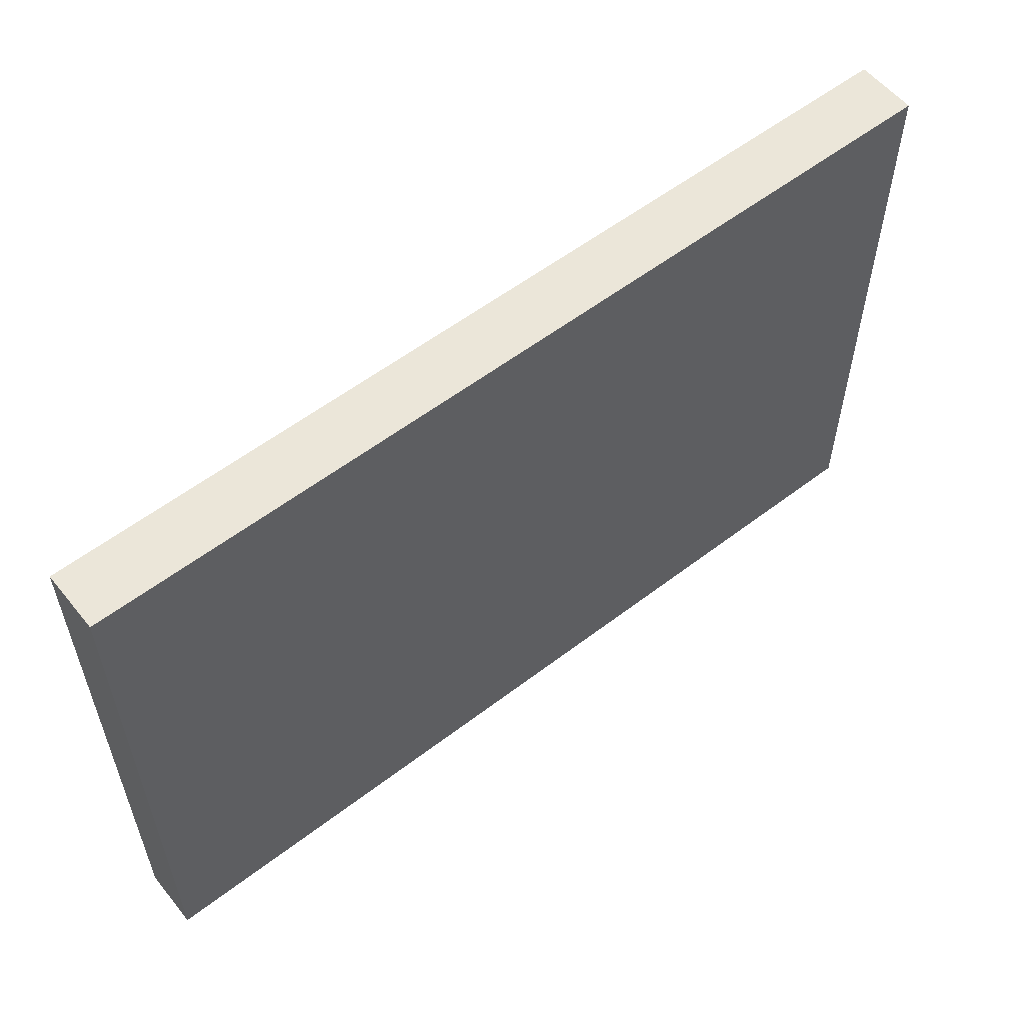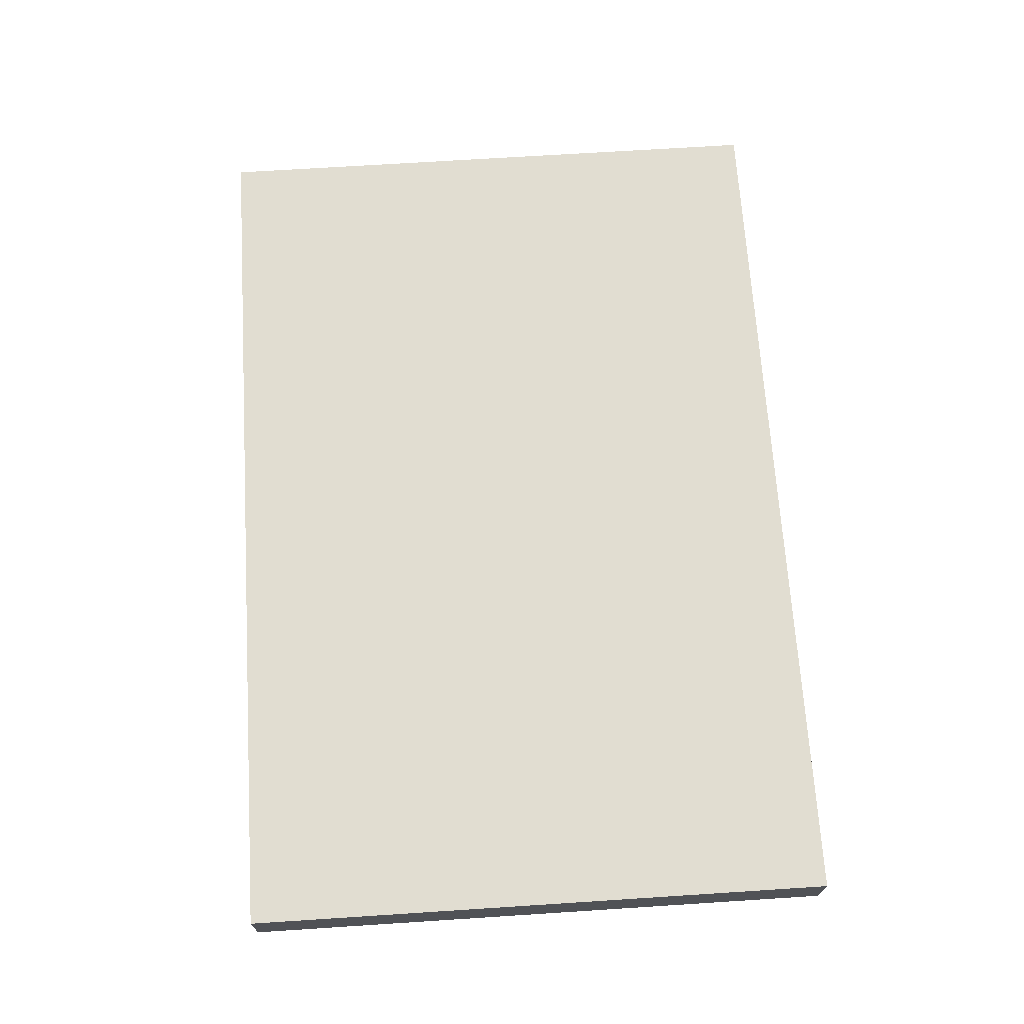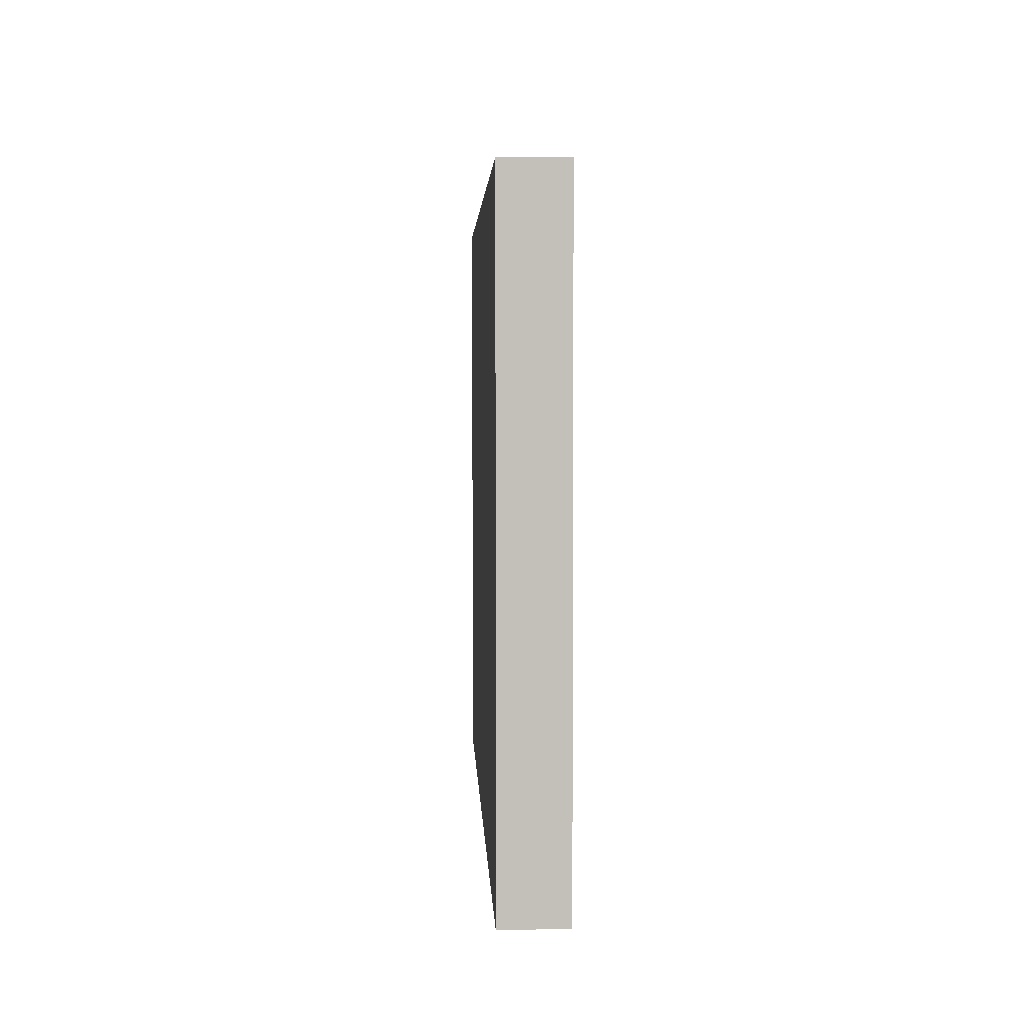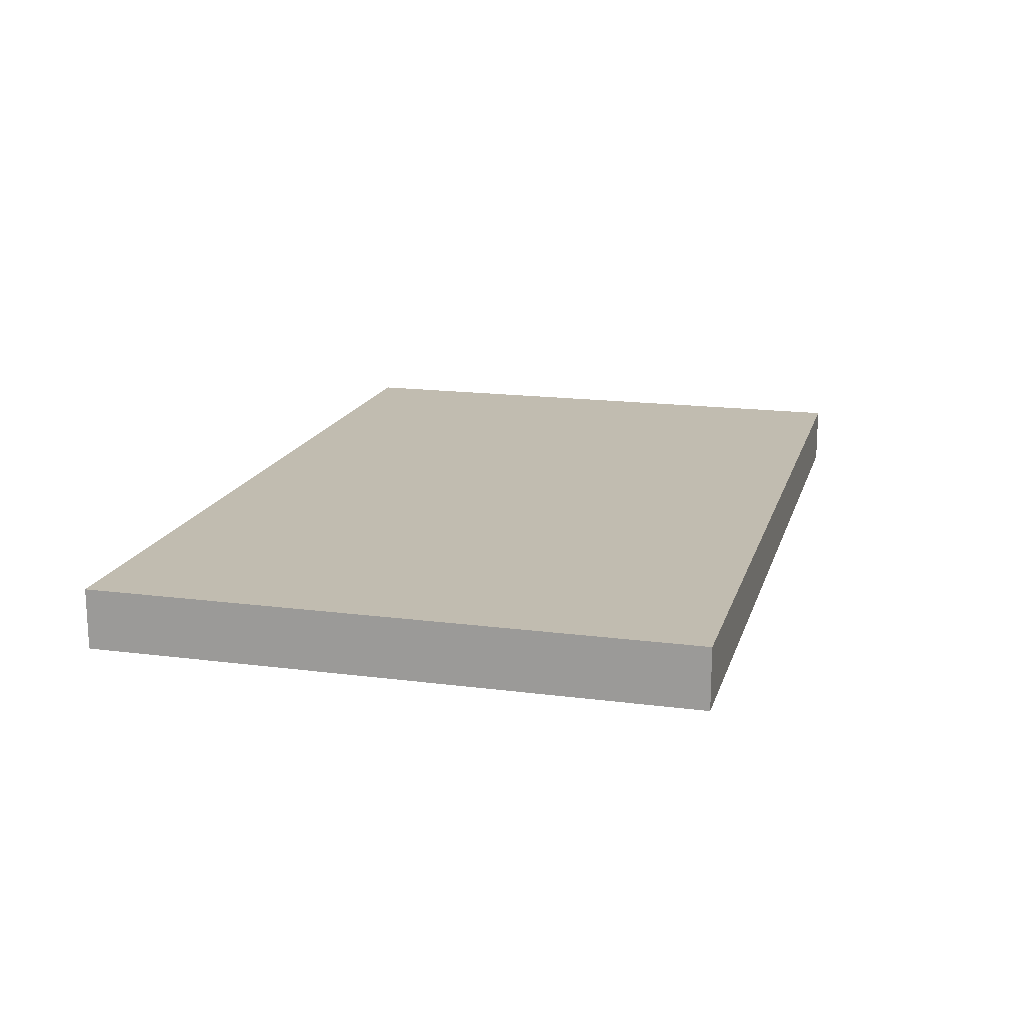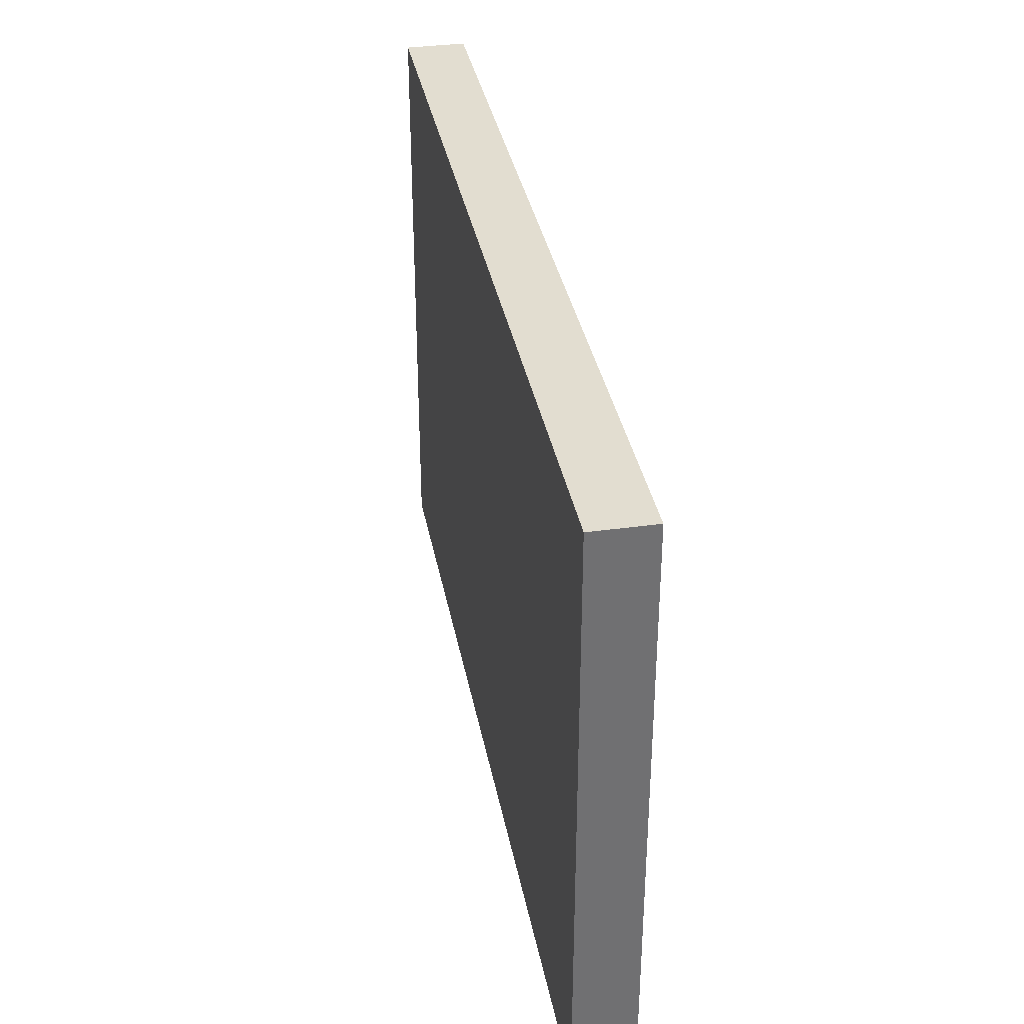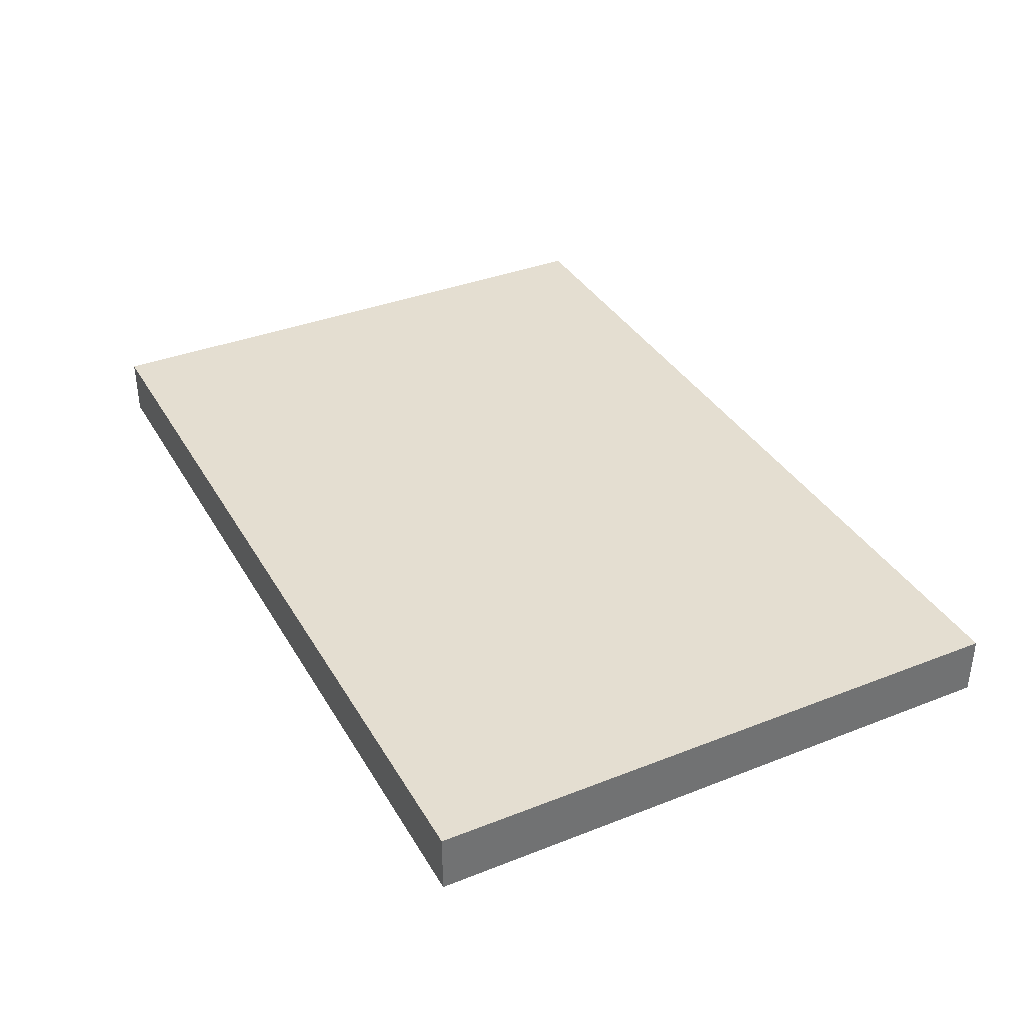
<metadata>
{"format":"obj","ext":"obj","renderer":"f3d","projection":"perspective","resolution":1024,"background":"white","views":[{"elev":56.9,"azim":-38.6,"up":"+Z"},{"elev":68.8,"azim":-93.7,"up":"+Y"},{"elev":3.5,"azim":-92.2,"up":"+Z"},{"elev":16.6,"azim":-75.1,"up":"+Y"},{"elev":35.4,"azim":79.5,"up":"+Z"},{"elev":36.5,"azim":63.0,"up":"+Y"}]}
</metadata>
<code>
o Cube_Cube.001
v -3 -0.2 2
v -3 0.2 2
v -3 -0.2 -2
v -3 0.2 -2
v 3 -0.2 2
v 3 0.2 2
v 3 -0.2 -2
v 3 0.2 -2
f 2 3 1
f 4 7 3
f 8 5 7
f 6 1 5
f 7 1 3
f 4 6 8
f 2 4 3
f 4 8 7
f 8 6 5
f 6 2 1
f 7 5 1
f 4 2 6

</code>
